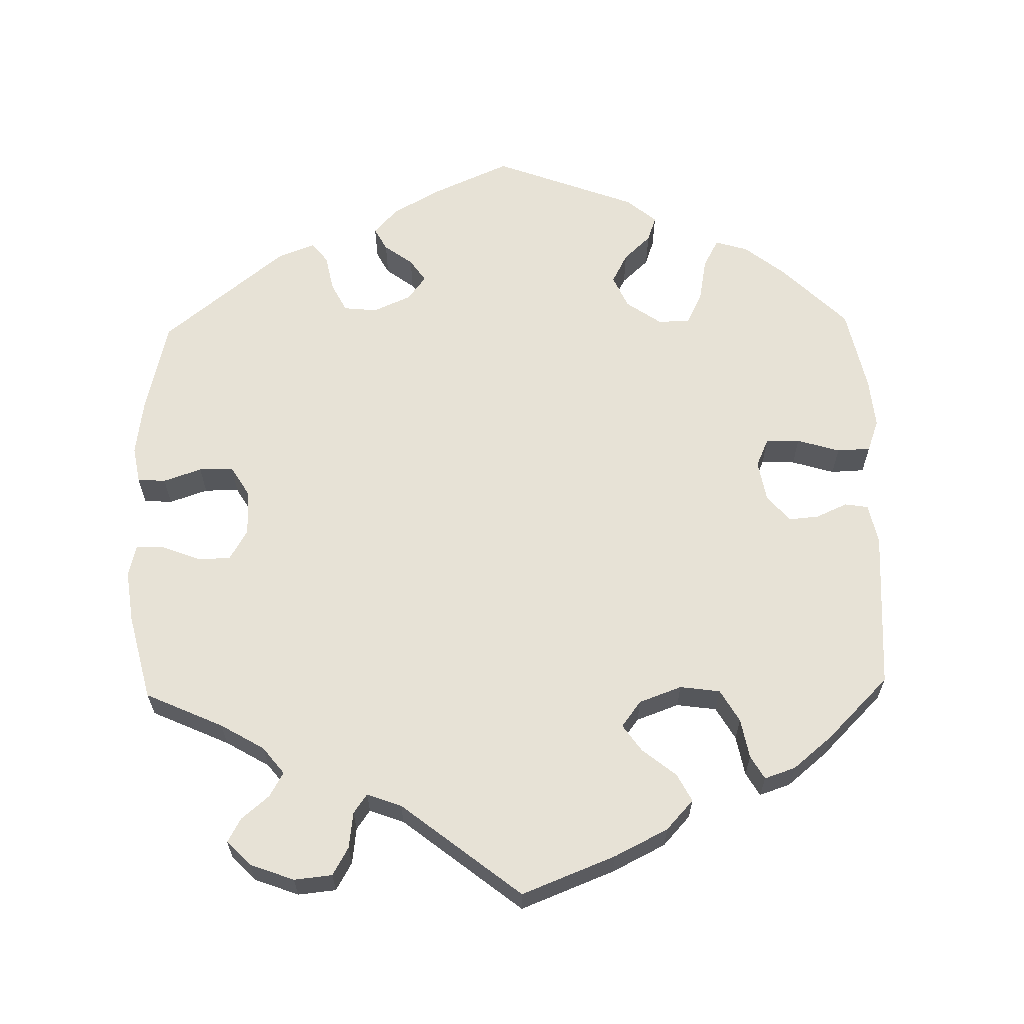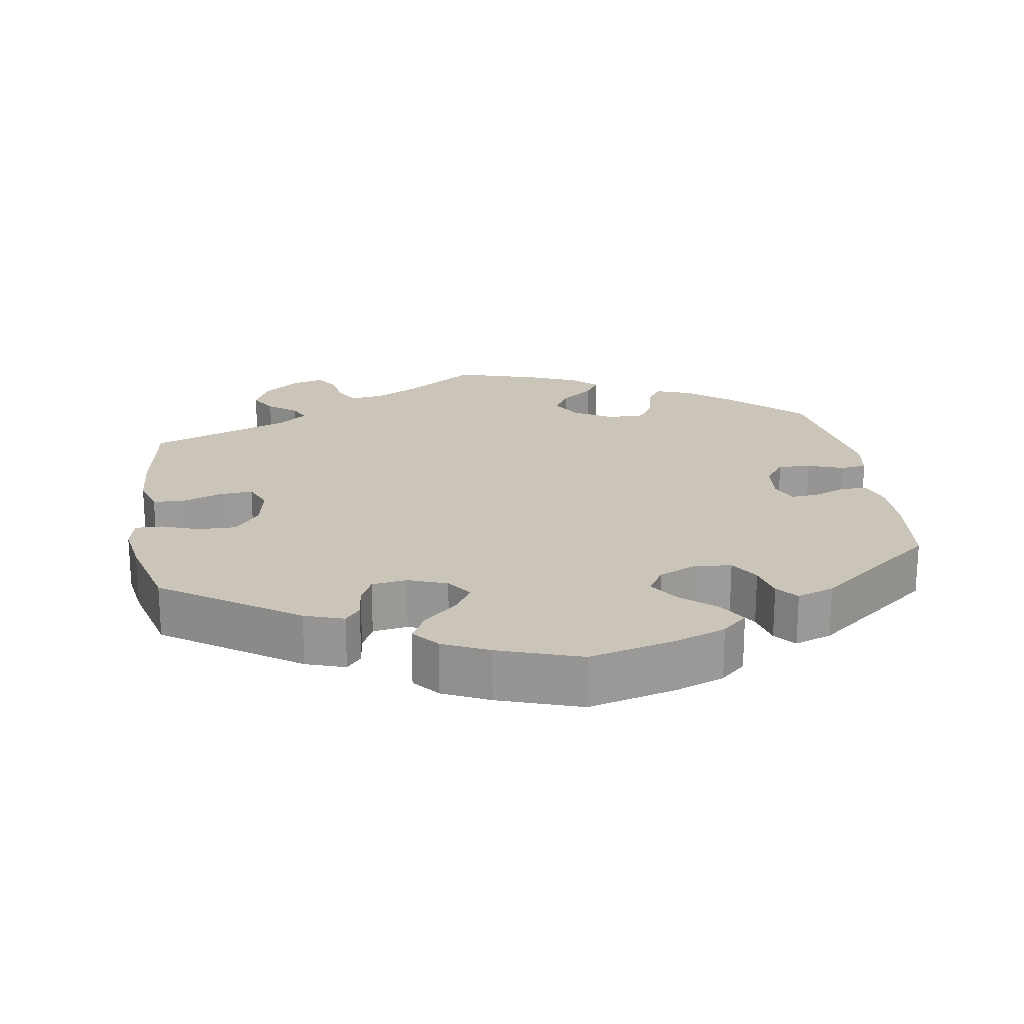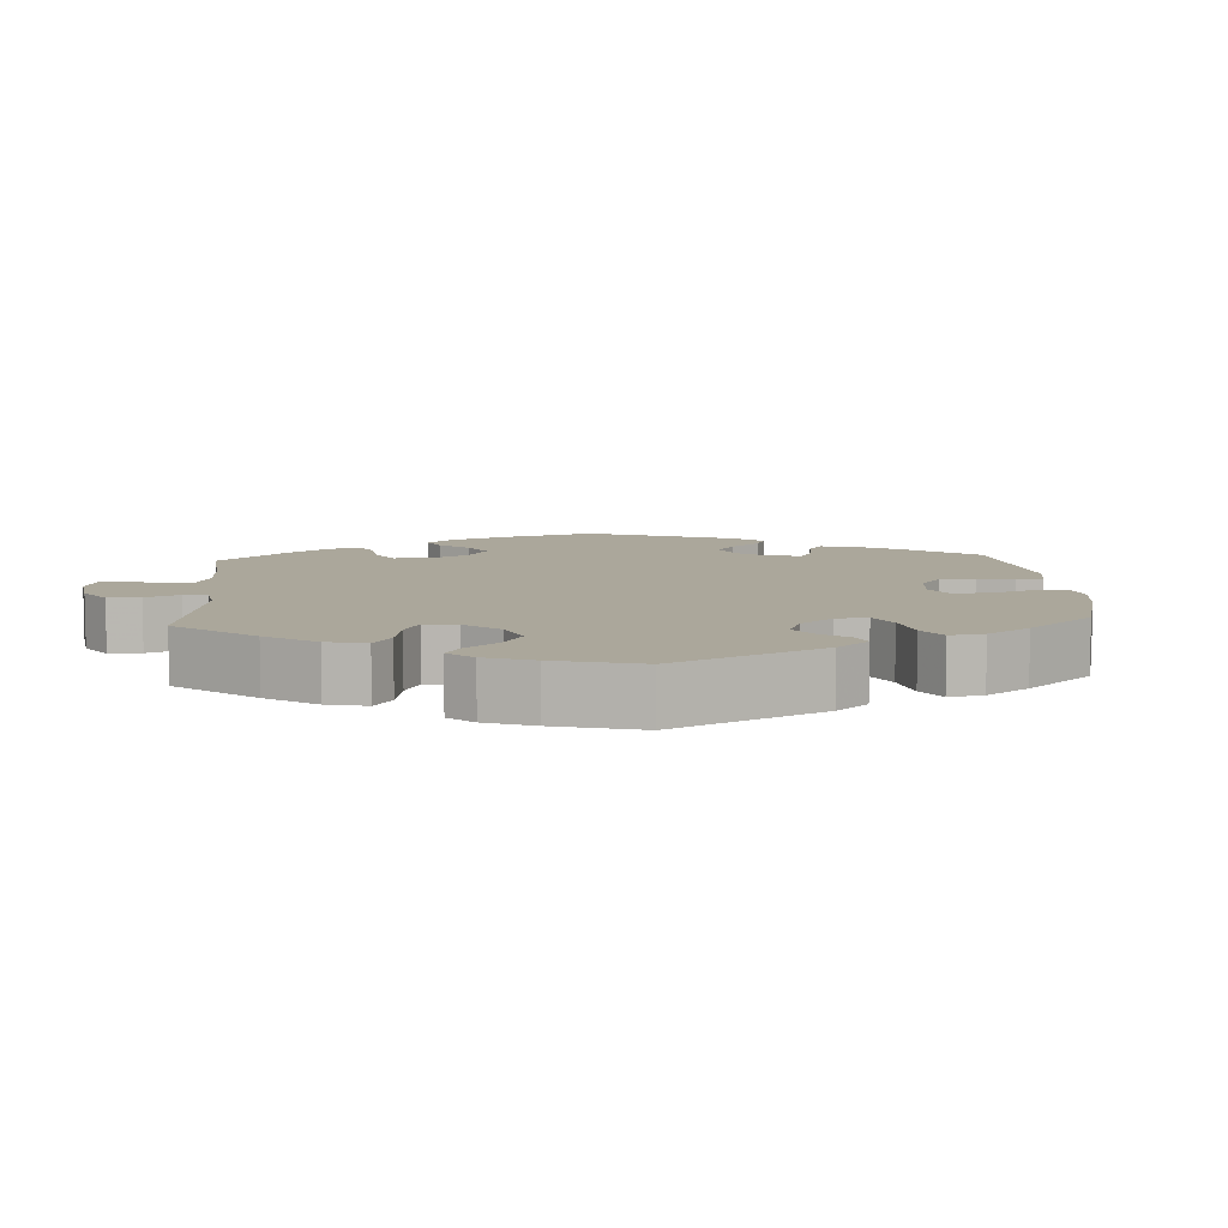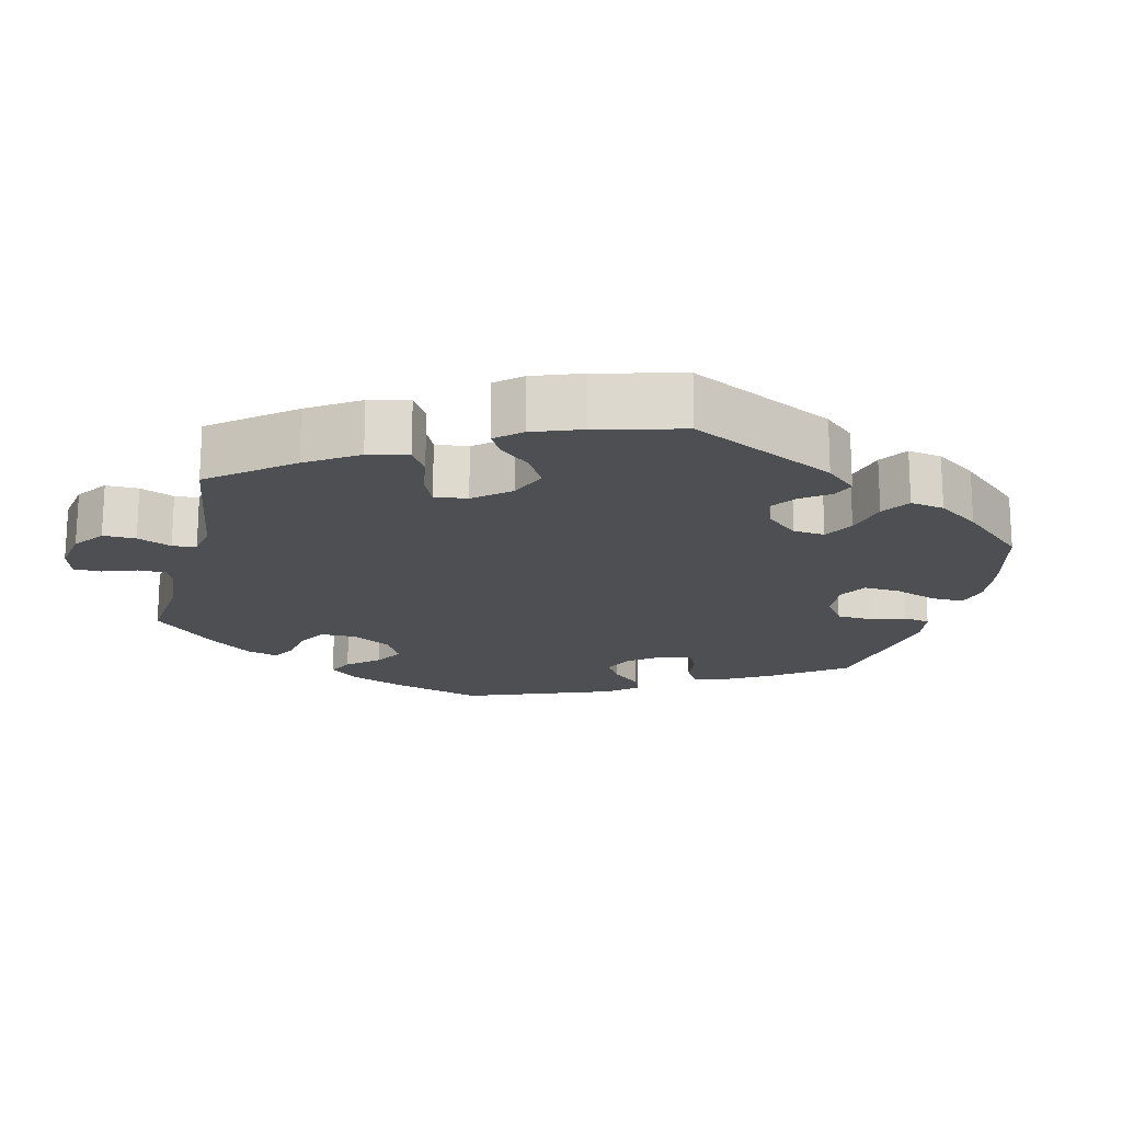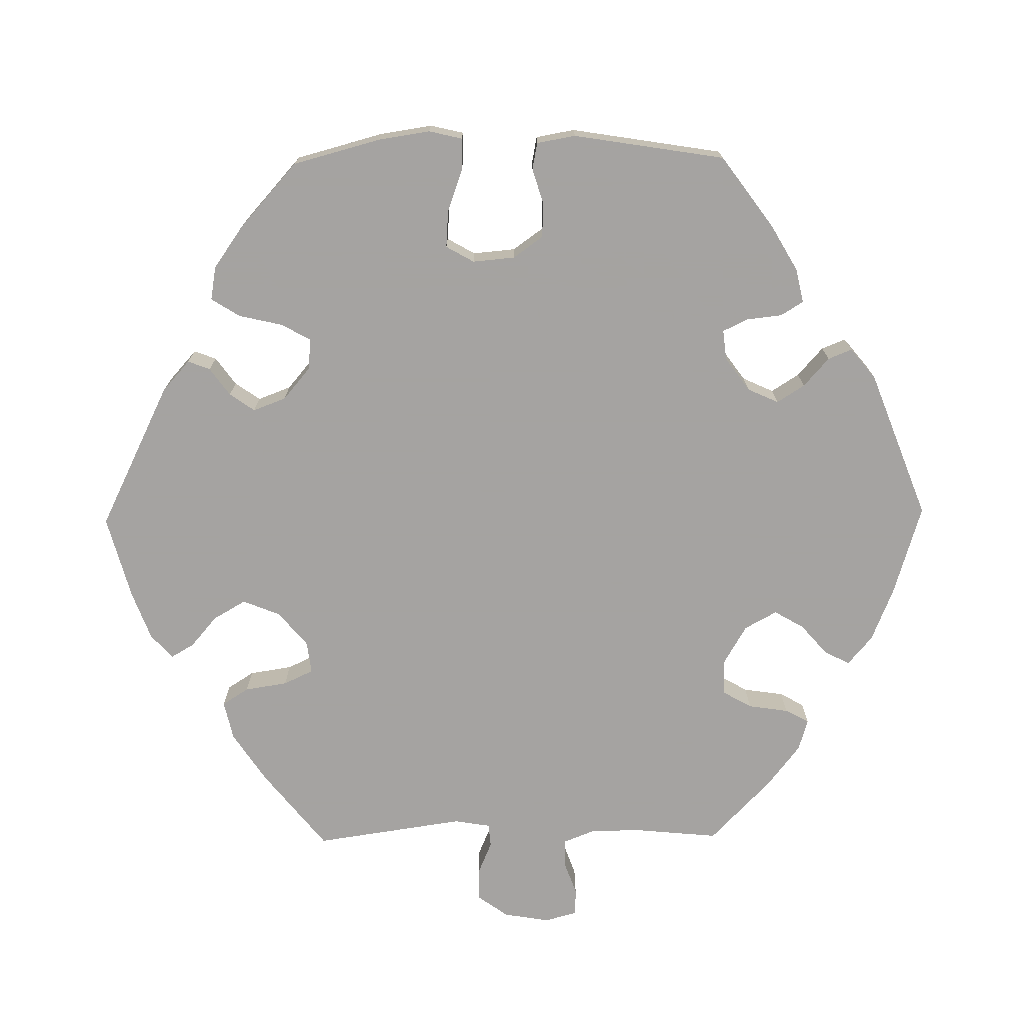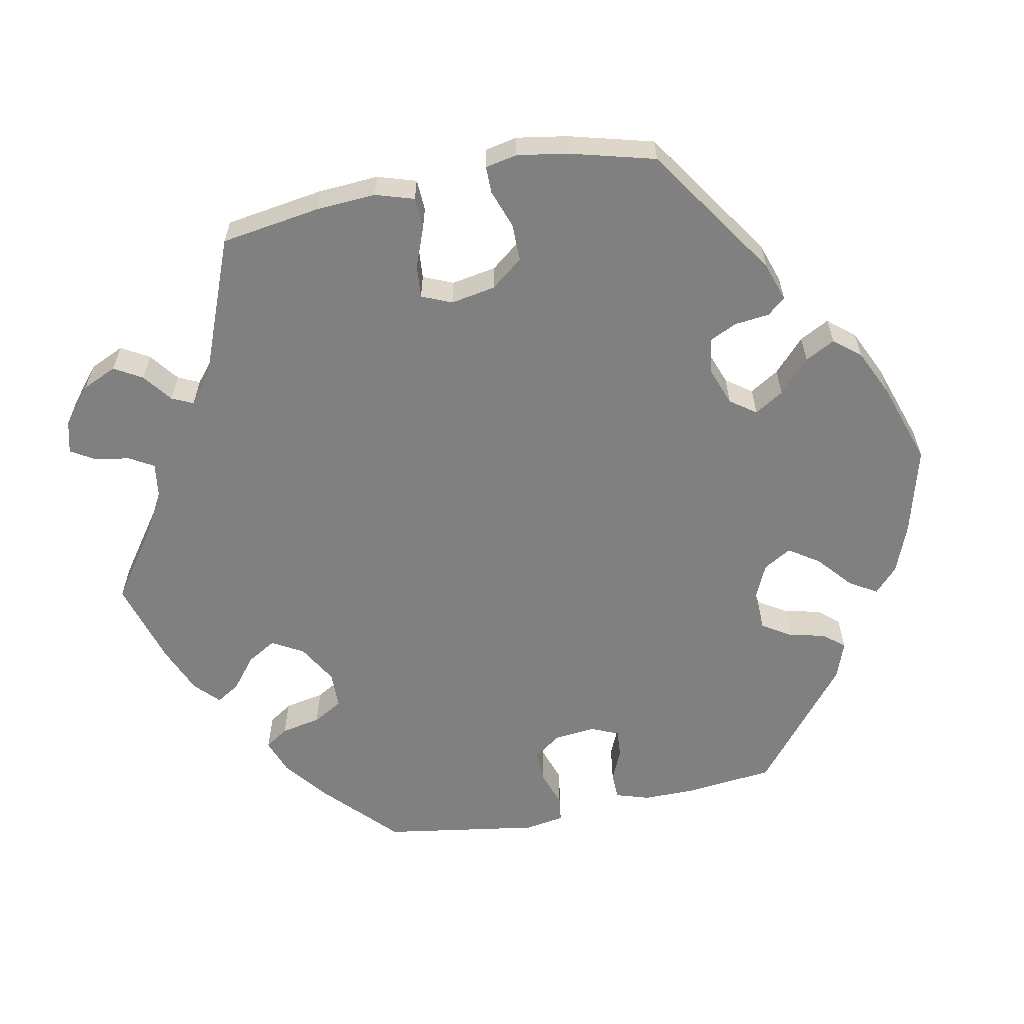
<metadata>
{"format":"obj","ext":"obj","renderer":"f3d","projection":"perspective","resolution":1024,"background":"white","views":[{"elev":62.9,"azim":-121.3,"up":"+Y"},{"elev":20.5,"azim":-8.4,"up":"+Y"},{"elev":8.1,"azim":-63.7,"up":"+Y"},{"elev":-18.1,"azim":-74.0,"up":"+Y"},{"elev":-73.1,"azim":30.8,"up":"+Y"},{"elev":-60.2,"azim":-78.6,"up":"+Y"}]}
</metadata>
<code>
v -0.572 0.07 0.075
v 0.43 0.07 -0.049
v -0.181 0.07 0.552
v 0.203 0.07 -0.492
v 0.476 0.07 -0.047
v 0.267 0.07 -0.34
v 0.126 0.07 0.404
v -0.257 0.07 -0.625
v 0.134 0.07 -0.415
v 0.324 0.07 -0.471
v -0.381 0.07 -0.014
v 0.527 0.07 -0.03
v 0.155 0.07 0.447
v 0.159 0.07 -0.371
v -0.144 0.07 0.43
v -0.376 0.07 -0.522
v 0 0.07 -0.62
v -0.098 0.07 -0.55
v -0.48 0.07 0.094
v -0.392 0.07 0.049
v -0.2 0.07 0.333
v 0.498 0.07 0.064
v -0.581 0.07 0.12
v -0.303 0.07 -0.613
v 0.302 0.07 -0.438
v -0.546 0.07 -0.032
v -0.563 0.07 -0.086
v -0.445 0.07 -0.052
v 0.402 0.07 -0.01
v 0.317 0.07 0.466
v 0.396 0.07 0.048
v -0.354 0.07 -0.571
v -0.228 0.07 -0.542
v 0.563 0.07 -0.035
v -0.537 0.07 0.31
v -0.208 0.07 -0.508
v -0.272 0.07 0.428
v -0.558 0.07 -0.17
v -0.534 0.07 0.075
v -0.267 0.07 0.38
v 0.227 0.07 0.527
v 0.291 0.07 -0.382
v 0.189 0.07 -0.557
v 0.192 0.07 0.56
v -0.537 0.07 -0.31
v 0.215 0.07 -0.339
v -0.312 0.07 -0.452
v -0.293 0.07 0.454
v 0.28 0.07 0.386
v 0.292 0.07 0.437
v 0.203 0.07 0.488
v 0.158 0.07 -0.456
v -0.237 0.07 -0.592
v 0.413 0.07 0.087
v 0.537 0.07 -0.31
v -0.502 0.07 -0.03
v -0.298 0.07 -0.422
v -0.145 0.07 0.353
v 0.149 0.07 0.365
v 0.55 0.07 0.112
v 0.223 0.07 -0.525
v 0.438 0.07 -0.403
v -0.569 0.07 0.191
v -0.249 0.07 0.341
v 0.374 0.07 -0.453
v 0.537 0.07 0.31
v -0.212 0.07 0.515
v 0 0.07 0.62
v 0.369 0.07 0.447
v 0.123 0.07 0.587
v -0.19 0.07 0.473
v 0.55 0.07 0.186
v -0.338 0.07 -0.389
v -0.353 0.07 -0.483
v 0.121 0.07 -0.585
v -0.116 0.07 0.582
v -0.16 0.07 -0.515
v 0.452 0.07 0.084
v 0.254 0.07 0.345
v 0.203 0.07 0.34
v 0.535 0.07 0.065
v 0.572 0.07 -0.09
v -0.119 0.07 0.389
v -0.399 0.07 -0.056
v -0.348 0.07 0.436
v -0.427 0.07 0.094
v -0.572 -0 0.075
v 0.43 -0 -0.049
v -0.181 -0 0.552
v 0.203 -0 -0.492
v 0.476 -0 -0.047
v 0.267 -0 -0.34
v 0.126 -0 0.404
v -0.257 -0 -0.625
v 0.134 -0 -0.415
v 0.324 -0 -0.471
v -0.381 -0 -0.014
v 0.527 -0 -0.03
v 0.155 -0 0.447
v 0.159 -0 -0.371
v -0.144 -0 0.43
v -0.376 -0 -0.522
v 0 -0 -0.62
v -0.098 -0 -0.55
v -0.48 -0 0.094
v -0.392 -0 0.049
v -0.2 -0 0.333
v 0.498 -0 0.064
v -0.581 -0 0.12
v -0.303 -0 -0.613
v 0.302 -0 -0.438
v -0.546 -0 -0.032
v -0.563 -0 -0.086
v -0.445 -0 -0.052
v 0.402 -0 -0.01
v 0.317 -0 0.466
v 0.396 -0 0.048
v -0.354 -0 -0.571
v -0.228 -0 -0.542
v 0.563 -0 -0.035
v -0.537 -0 0.31
v -0.208 -0 -0.508
v -0.272 -0 0.428
v -0.558 -0 -0.17
v -0.534 -0 0.075
v -0.267 -0 0.38
v 0.227 -0 0.527
v 0.291 -0 -0.382
v 0.189 -0 -0.557
v 0.192 -0 0.56
v -0.537 -0 -0.31
v 0.215 -0 -0.339
v -0.312 -0 -0.452
v -0.293 -0 0.454
v 0.28 -0 0.386
v 0.292 -0 0.437
v 0.203 -0 0.488
v 0.158 -0 -0.456
v -0.237 -0 -0.592
v 0.413 -0 0.087
v 0.537 -0 -0.31
v -0.502 -0 -0.03
v -0.298 -0 -0.422
v -0.145 -0 0.353
v 0.149 -0 0.365
v 0.55 -0 0.112
v 0.223 -0 -0.525
v 0.438 -0 -0.403
v -0.569 -0 0.191
v -0.249 -0 0.341
v 0.374 -0 -0.453
v 0.537 -0 0.31
v -0.212 -0 0.515
v 0 -0 0.62
v 0.369 -0 0.447
v 0.123 -0 0.587
v -0.19 -0 0.473
v 0.55 -0 0.186
v -0.338 -0 -0.389
v -0.353 -0 -0.483
v 0.121 -0 -0.585
v -0.116 -0 0.582
v -0.16 -0 -0.515
v 0.452 -0 0.084
v 0.254 -0 0.345
v 0.203 -0 0.34
v 0.535 -0 0.065
v 0.572 -0 -0.09
v -0.119 -0 0.389
v -0.399 -0 -0.056
v -0.348 -0 0.436
v -0.427 -0 0.094
f 19 39 1 23
f 86 19 23 63
f 27 26 56 28
f 27 28 84
f 73 45 38 27
f 57 73 27 84
f 32 16 74 47
f 32 47 57
f 24 32 57
f 33 53 8 24
f 36 33 24 57
f 77 36 57 84
f 43 75 17 18
f 52 4 61 43
f 9 52 43 18
f 14 9 18 77
f 65 10 25 42
f 65 42 6
f 62 65 6
f 55 62 6
f 82 55 6 46
f 5 12 34 82
f 2 5 82 46
f 60 81 22 78
f 60 78 54
f 72 60 54
f 66 72 54
f 69 66 54
f 49 50 30 69
f 79 49 69 54
f 80 79 54 31
f 44 41 51 13
f 44 13 7
f 70 44 7
f 68 70 7
f 76 68 7 59
f 15 71 67 3
f 83 15 3 76
f 85 48 37 40
f 85 40 64
f 86 63 35 85
f 14 77 84 11
f 14 11 20
f 29 2 46 14
f 59 80 31 29
f 83 76 59 29
f 58 83 29 14
f 21 58 14 20
f 20 86 85 64
f 64 21 20
f 109 87 125 105
f 149 109 105 172
f 114 142 112 113
f 170 114 113
f 113 124 131 159
f 170 113 159 143
f 133 160 102 118
f 143 133 118
f 143 118 110
f 110 94 139 119
f 143 110 119 122
f 170 143 122 163
f 104 103 161 129
f 129 147 90 138
f 104 129 138 95
f 163 104 95 100
f 128 111 96 151
f 92 128 151
f 92 151 148
f 92 148 141
f 132 92 141 168
f 168 120 98 91
f 132 168 91 88
f 164 108 167 146
f 140 164 146
f 140 146 158
f 140 158 152
f 140 152 155
f 155 116 136 135
f 140 155 135 165
f 117 140 165 166
f 99 137 127 130
f 93 99 130
f 93 130 156
f 93 156 154
f 145 93 154 162
f 89 153 157 101
f 162 89 101 169
f 126 123 134 171
f 150 126 171
f 171 121 149 172
f 97 170 163 100
f 106 97 100
f 100 132 88 115
f 115 117 166 145
f 115 145 162 169
f 100 115 169 144
f 106 100 144 107
f 150 171 172 106
f 106 107 150
f 85 171 134 48
f 48 134 123 37
f 37 123 126 40
f 40 126 150 64
f 64 150 107 21
f 21 107 144 58
f 58 144 169 83
f 83 169 101 15
f 15 101 157 71
f 71 157 153 67
f 67 153 89 3
f 3 89 162 76
f 76 162 154 68
f 68 154 156 70
f 70 156 130 44
f 44 130 127 41
f 41 127 137 51
f 51 137 99 13
f 13 99 93 7
f 7 93 145 59
f 59 145 166 80
f 80 166 165 79
f 79 165 135 49
f 49 135 136 50
f 50 136 116 30
f 30 116 155 69
f 69 155 152 66
f 66 152 158 72
f 72 158 146 60
f 60 146 167 81
f 81 167 108 22
f 22 108 164 78
f 78 164 140 54
f 54 140 117 31
f 31 117 115 29
f 29 115 88 2
f 2 88 91 5
f 5 91 98 12
f 12 98 120 34
f 34 120 168 82
f 82 168 141 55
f 55 141 148 62
f 62 148 151 65
f 65 151 96 10
f 10 96 111 25
f 25 111 128 42
f 42 128 92 6
f 6 92 132 46
f 46 132 100 14
f 14 100 95 9
f 9 95 138 52
f 52 138 90 4
f 4 90 147 61
f 61 147 129 43
f 43 129 161 75
f 75 161 103 17
f 17 103 104 18
f 18 104 163 77
f 77 163 122 36
f 36 122 119 33
f 33 119 139 53
f 53 139 94 8
f 8 94 110 24
f 24 110 118 32
f 32 118 102 16
f 16 102 160 74
f 74 160 133 47
f 47 133 143 57
f 57 143 159 73
f 73 159 131 45
f 45 131 124 38
f 38 124 113 27
f 27 113 112 26
f 26 112 142 56
f 56 142 114 28
f 28 114 170 84
f 84 170 97 11
f 11 97 106 20
f 20 106 172 86
f 86 172 105 19
f 19 105 125 39
f 39 125 87 1
f 1 87 109 23
f 23 109 149 63
f 63 149 121 35
f 35 121 171 85

</code>
